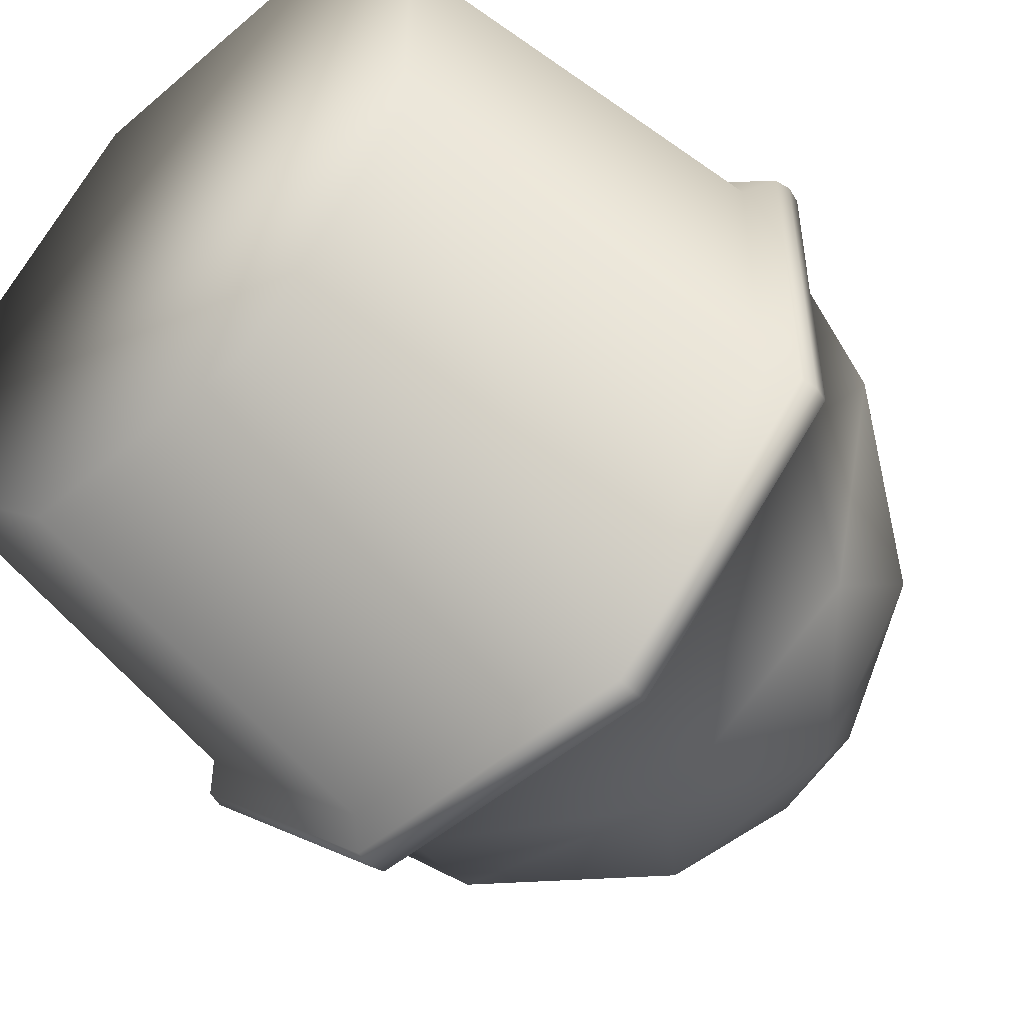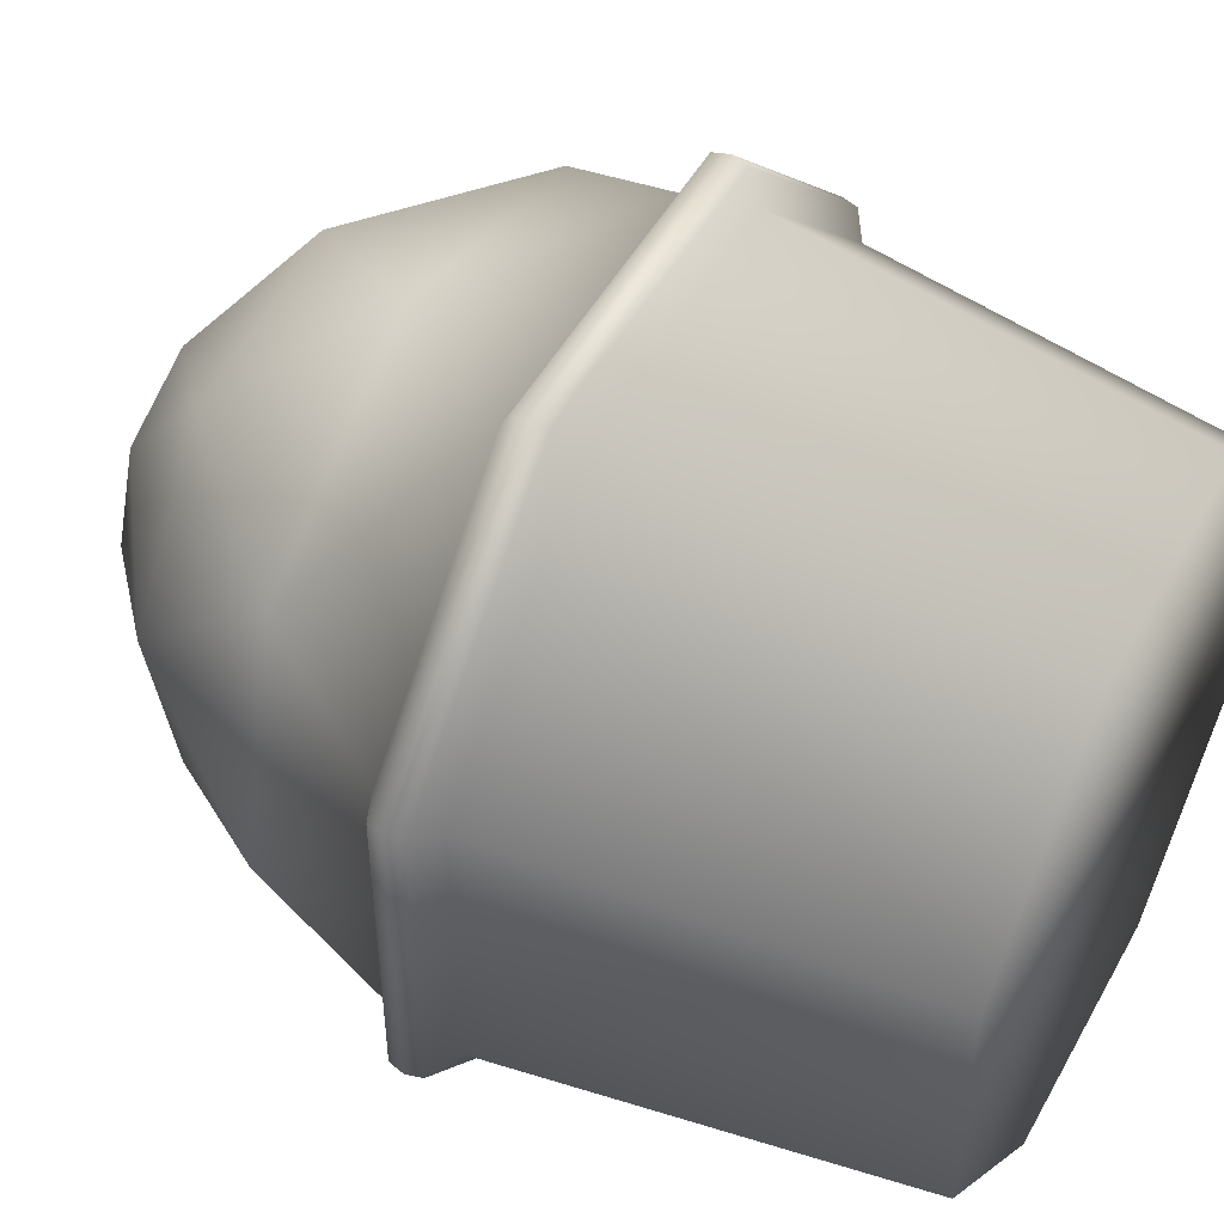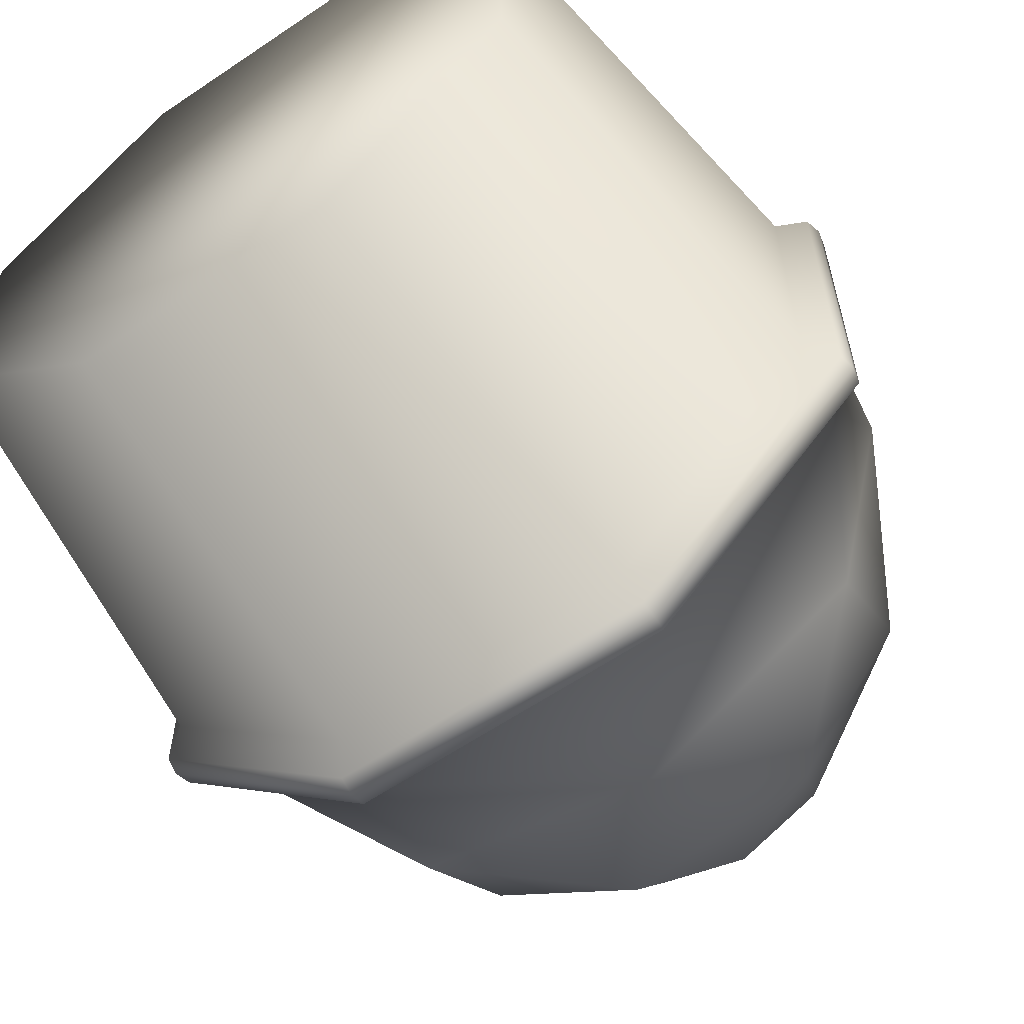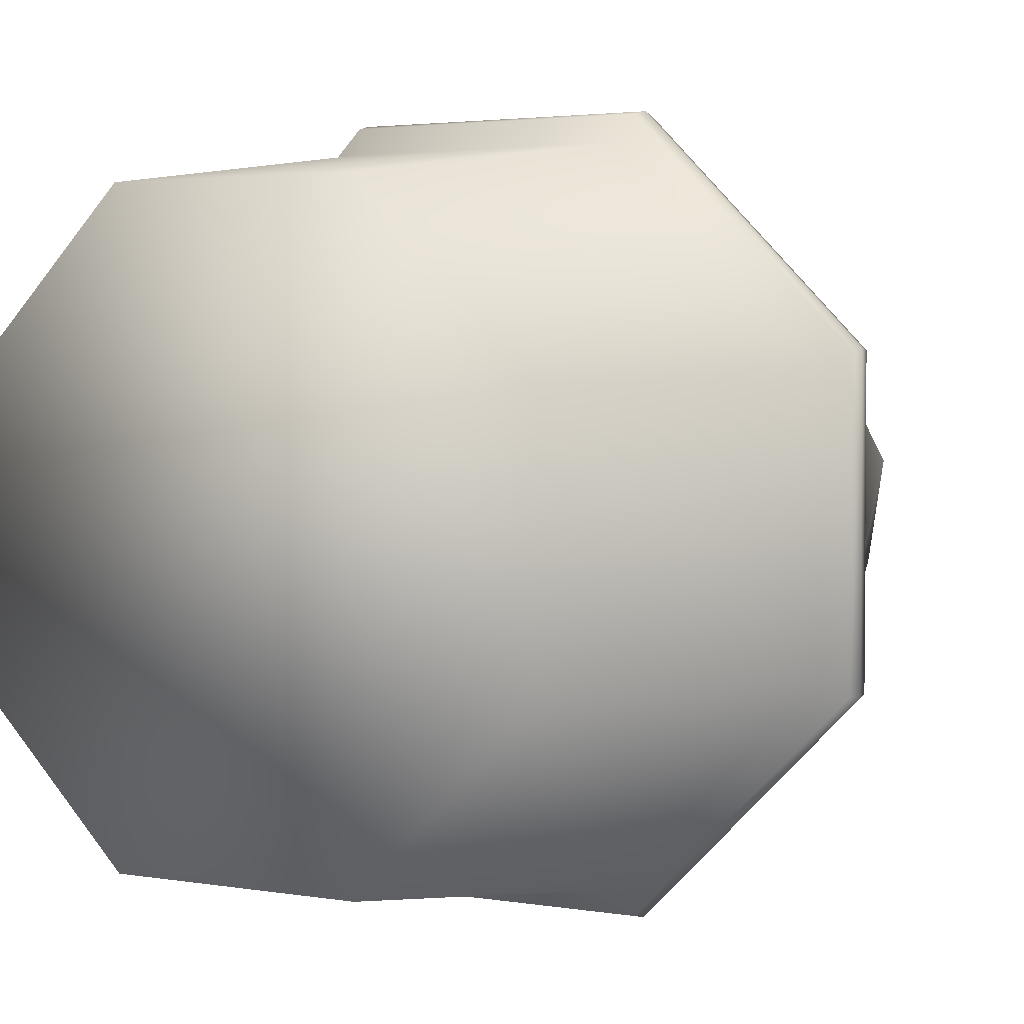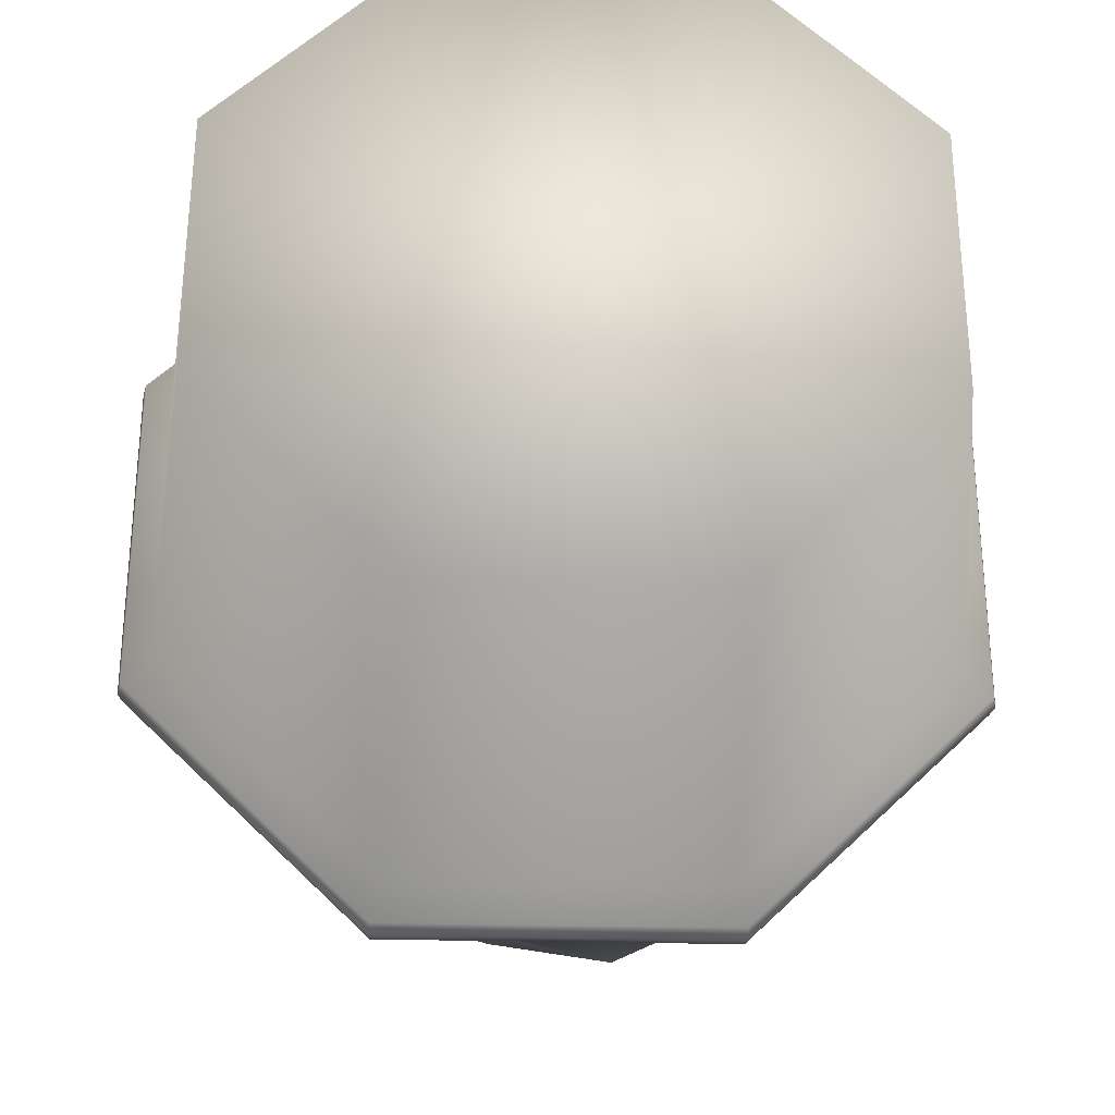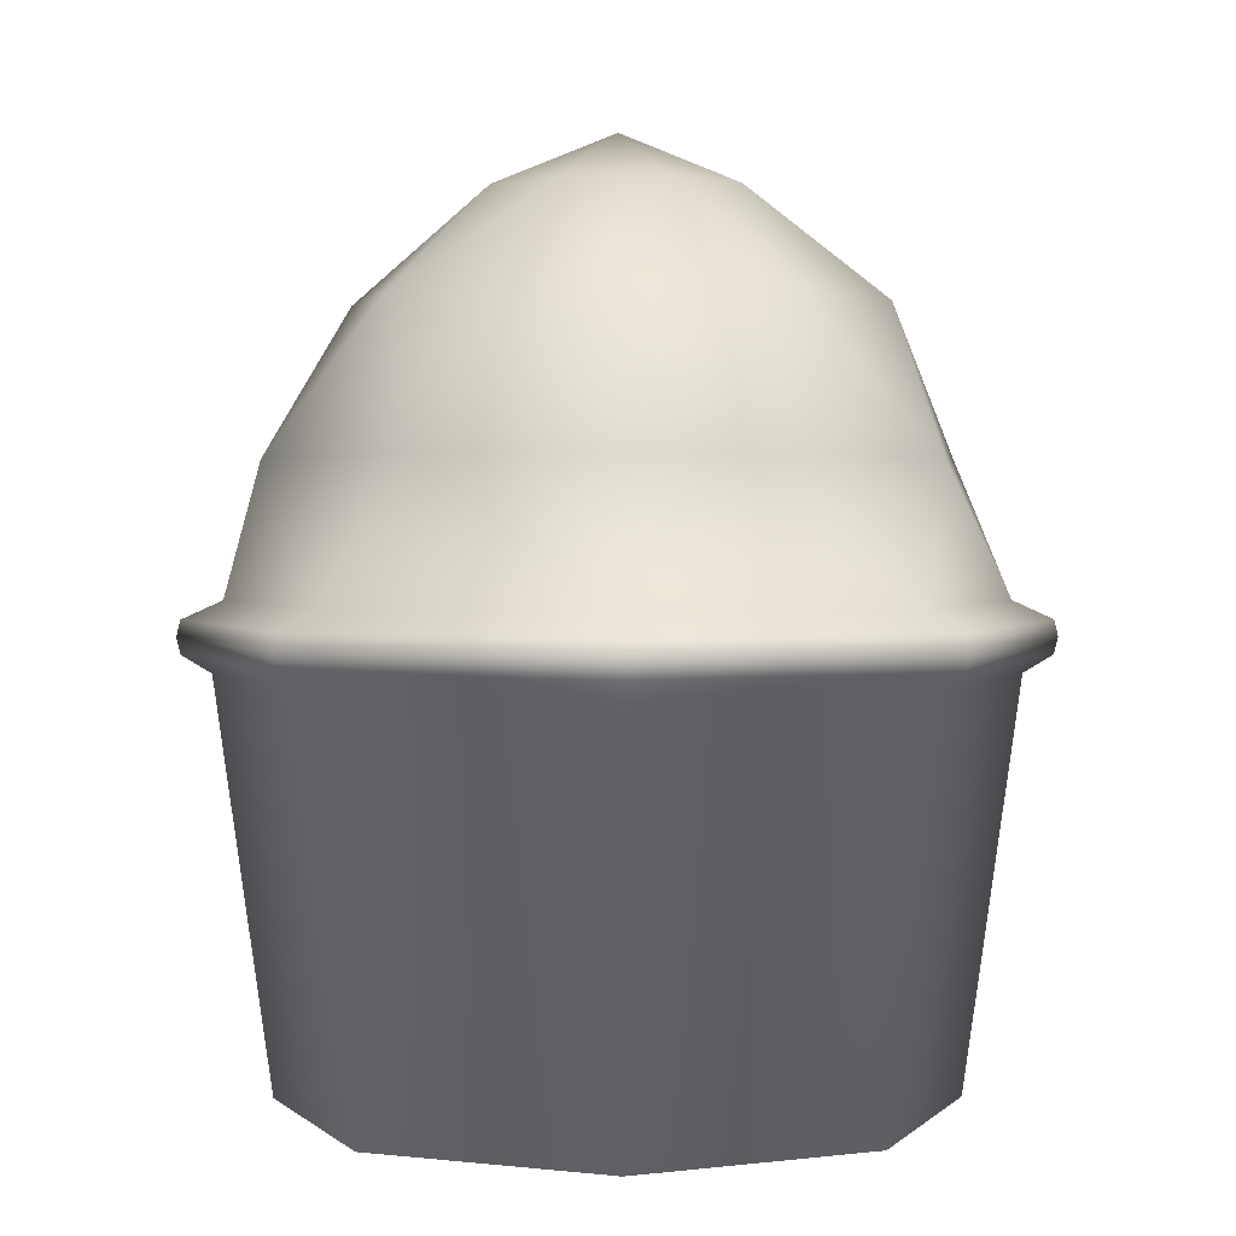
<metadata>
{"format":"obj","ext":"obj","renderer":"f3d","projection":"perspective","resolution":1024,"background":"white","views":[{"elev":-50.0,"azim":43.1,"up":"+Z"},{"elev":49.5,"azim":-61.9,"up":"+Z"},{"elev":-61.8,"azim":34.5,"up":"+Z"},{"elev":2.8,"azim":31.5,"up":"+Z"},{"elev":-31.7,"azim":-1.8,"up":"+Z"},{"elev":2.2,"azim":21.8,"up":"+Y"}]}
</metadata>
<code>
g IceCream
v -0.03269 2.093e-08 0.07892
v 0.03827 0.1053 0.09239
v 0.03269 2.111e-08 0.07892
v -0.03827 0.1053 0.09239
v -0.07892 8.482e-09 0.03269
v 0.04123 0.11 0.09954
v -0.09239 0.1053 0.03827
v -0.07892 -8.929e-09 -0.03269
v -0.04123 0.11 0.09954
v -0.09239 0.1053 -0.03827
v -0.03269 -2.111e-08 -0.07892
v -0.04163 0.1143 0.1005
v 0.04163 0.1143 0.1005
v 0.04123 0.1186 0.09954
v -0.09954 0.11 0.04123
v -0.03827 0.1053 -0.09239
v 0.03269 -2.093e-08 -0.07892
v -0.1005 0.1143 0.04163
v -0.04123 0.1186 0.09954
v 0.03718 0.1234 0.08977
v -0.03718 0.1234 0.08977
v -0.09954 0.1186 0.04123
v -0.08977 0.1234 0.03718
v -0.09954 0.11 -0.04123
v -0.1005 0.1143 -0.04163
v -0.09954 0.1186 -0.04123
v -0.08977 0.1234 -0.03718
v -0.04163 0.1143 -0.1005
v -0.04123 0.1186 -0.09954
v -0.03718 0.1234 -0.08977
v -0.04123 0.11 -0.09954
v 0.04123 0.1186 -0.09954
v 0.03718 0.1234 -0.08977
v 0.04163 0.1143 -0.1005
v 0.03827 0.1053 -0.09239
v 0.07892 -8.482e-09 -0.03269
v 0.09954 0.1186 -0.04123
v 0.08977 0.1234 -0.03718
v 0.04123 0.11 -0.09954
v 0.09239 0.1053 -0.03827
v 0.07892 8.929e-09 0.03269
v 0.1005 0.1143 -0.04163
v 0.09954 0.1186 0.04123
v 0.08977 0.1234 0.03718
v 0.09239 0.1053 0.03827
v 0.03269 2.111e-08 0.07892
v 0.03827 0.1053 0.09239
v 0.09954 0.11 -0.04123
v 0.1005 0.1143 0.04163
v 0.09954 0.11 0.04123
v 0.04123 0.11 0.09954
v 0.04163 0.1143 0.1005
v 0.04123 0.1186 0.09954
v 0.03718 0.1234 0.08977
v -0.03269 -2.111e-08 -0.07892
v 0.07892 -8.482e-09 -0.03269
v 0.03269 -2.093e-08 -0.07892
v -0.07892 8.482e-09 0.03269
v -0.07892 -8.929e-09 -0.03269
v 0.03269 2.111e-08 0.07892
v 0.07892 8.929e-09 0.03269
v -0.03269 2.093e-08 0.07892
v -0.01376 0.1577 0.08689
v 0.03718 0.1234 0.08977
v -0.03718 0.1234 0.08977
v 0.05171 0.1577 0.07117
v 0.08977 0.1234 0.03718
v 0.01539 0.1963 0.0656
v 0.08689 0.1577 0.01376
v 0.08977 0.1234 -0.03718
v 0.05698 0.1963 0.03541
v 0.02207 0.2242 0.02443
v 0.07117 0.1577 -0.05171
v 0.03718 0.1234 -0.08977
v 0.03288 0.2242 0.001666
v -1.324e-08 0.238 -7.931e-08
v 0.06543 0.1963 -0.01497
v 0.01376 0.1577 -0.08689
v -0.03718 0.1234 -0.08977
v 0.02443 0.2242 -0.02207
v -1.324e-08 0.238 -7.931e-08
v 0.0354 0.1963 -0.05694
v -0.05171 0.1577 -0.07117
v -0.08977 0.1234 -0.03718
v 0.001666 0.2242 -0.03288
v -1.324e-08 0.238 -7.931e-08
v -0.02207 0.2242 -0.02443
v -0.01514 0.1963 -0.06501
v -0.08689 0.1577 -0.01376
v -0.08977 0.1234 0.03718
v -0.05685 0.1963 -0.03509
v -0.07117 0.1577 0.05171
v -0.03718 0.1234 0.08977
v -0.01376 0.1577 0.08689
v -0.03288 0.2242 -0.001666
v -1.324e-08 0.238 -7.931e-08
v -0.06518 0.1963 0.01556
v -0.03526 0.1963 0.05727
v 0.01539 0.1963 0.0656
v -0.02443 0.2242 0.02207
v -0.001666 0.2242 0.03288
v 0.02207 0.2242 0.02443
v -1.324e-08 0.238 -7.931e-08
g IceCream_0
f 3 2 1
f 4 1 2
f 1 4 5
f 2 6 4
f 7 5 4
f 5 7 8
f 9 4 6
f 4 9 7
f 10 8 7
f 8 10 11
f 9 6 12
f 13 12 6
f 13 14 12
f 15 7 9
f 7 15 10
f 16 11 10
f 11 16 17
f 12 18 9
f 15 9 18
f 19 12 14
f 12 19 18
f 14 20 19
f 21 19 20
f 19 21 22
f 22 18 19
f 23 22 21
f 24 10 15
f 10 24 16
f 18 25 15
f 18 22 25
f 24 15 25
f 22 23 26
f 26 25 22
f 27 26 23
f 25 28 24
f 25 26 28
f 26 27 29
f 29 28 26
f 30 29 27
f 31 16 24
f 31 24 28
f 29 30 32
f 33 32 30
f 28 29 34
f 28 34 31
f 32 34 29
f 16 31 35
f 35 17 16
f 17 35 36
f 32 33 37
f 38 37 33
f 39 31 34
f 39 35 31
f 40 36 35
f 35 39 40
f 36 40 41
f 34 32 42
f 34 42 39
f 37 42 32
f 37 38 43
f 44 43 38
f 45 41 40
f 41 45 46
f 47 46 45
f 48 40 39
f 48 39 42
f 40 48 45
f 42 37 49
f 42 49 48
f 43 49 37
f 45 50 47
f 50 45 48
f 50 48 49
f 51 47 50
f 51 50 52
f 49 52 50
f 49 43 52
f 53 52 43
f 43 44 53
f 54 53 44
f 57 56 55
f 56 58 55
f 55 58 59
f 60 58 56
f 61 60 56
f 62 58 60
f 65 64 63
f 66 63 64
f 64 67 66
f 63 66 68
f 69 66 67
f 67 70 69
f 71 68 66
f 66 69 71
f 68 71 72
f 73 69 70
f 70 74 73
f 75 72 71
f 75 76 72
f 77 71 69
f 71 77 75
f 69 73 77
f 78 73 74
f 74 79 78
f 80 75 77
f 80 81 75
f 82 77 73
f 77 82 80
f 73 78 82
f 83 78 79
f 79 84 83
f 85 80 82
f 85 86 80
f 87 86 85
f 88 82 78
f 82 88 85
f 78 83 88
f 87 85 88
f 89 83 84
f 84 90 89
f 91 88 83
f 88 91 87
f 83 89 91
f 92 89 90
f 90 93 92
f 94 92 93
f 95 87 91
f 95 96 87
f 97 91 89
f 89 92 97
f 91 97 95
f 92 94 98
f 98 97 92
f 99 98 94
f 100 96 95
f 100 95 97
f 97 98 100
f 101 96 100
f 101 100 98
f 98 99 101
f 102 101 99
f 102 103 101

</code>
